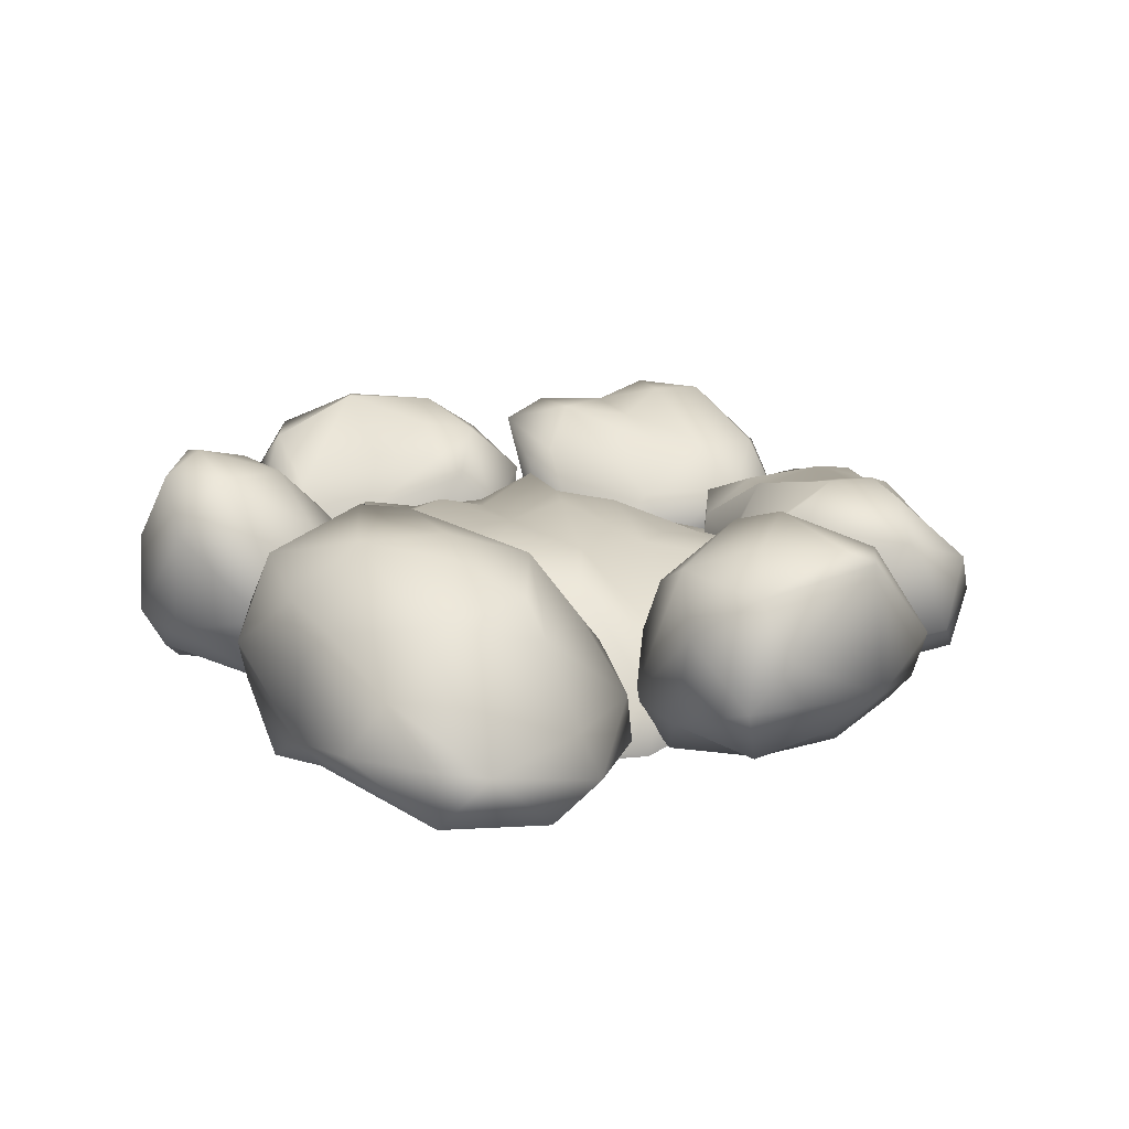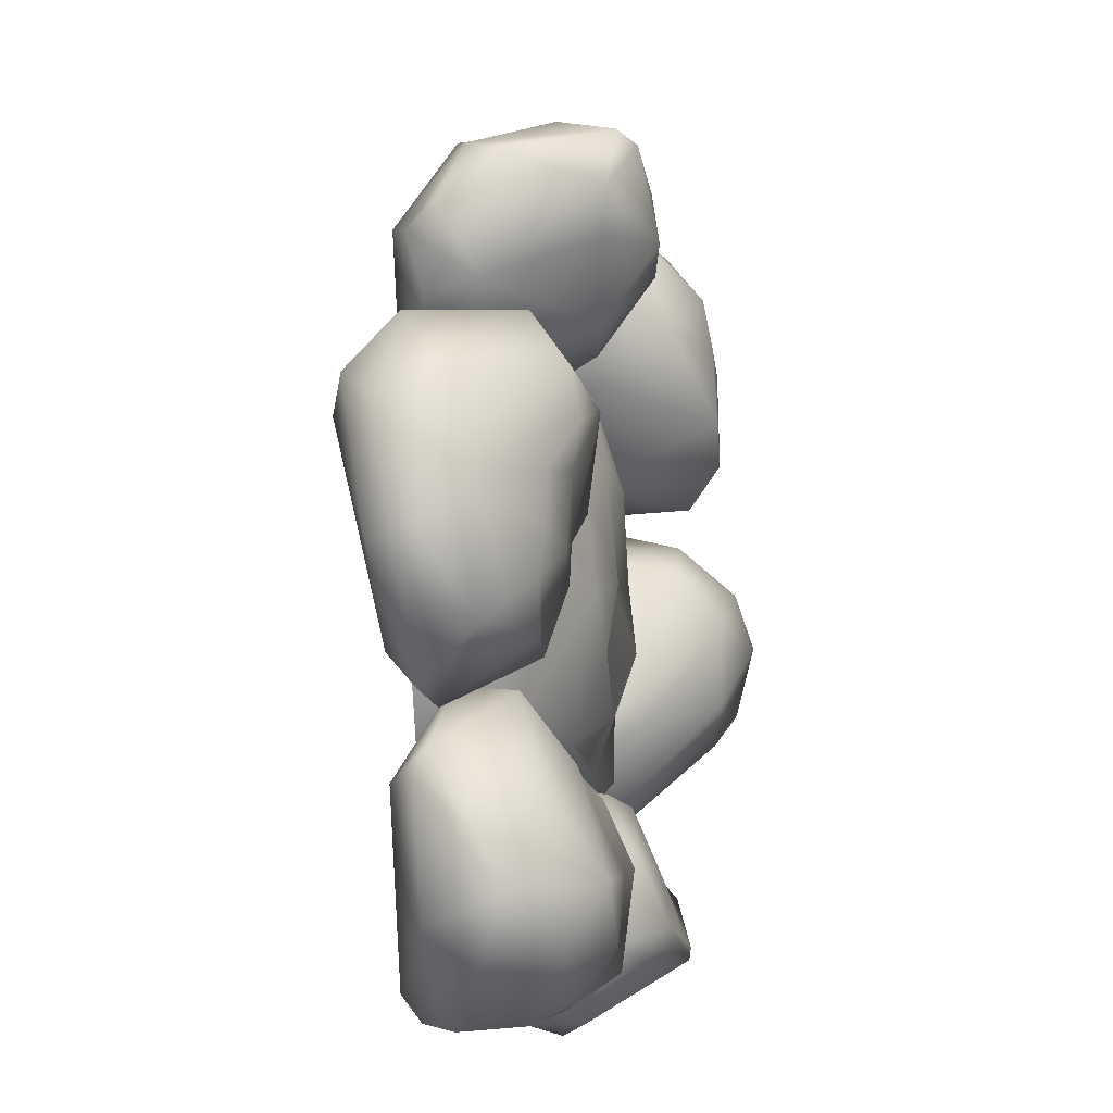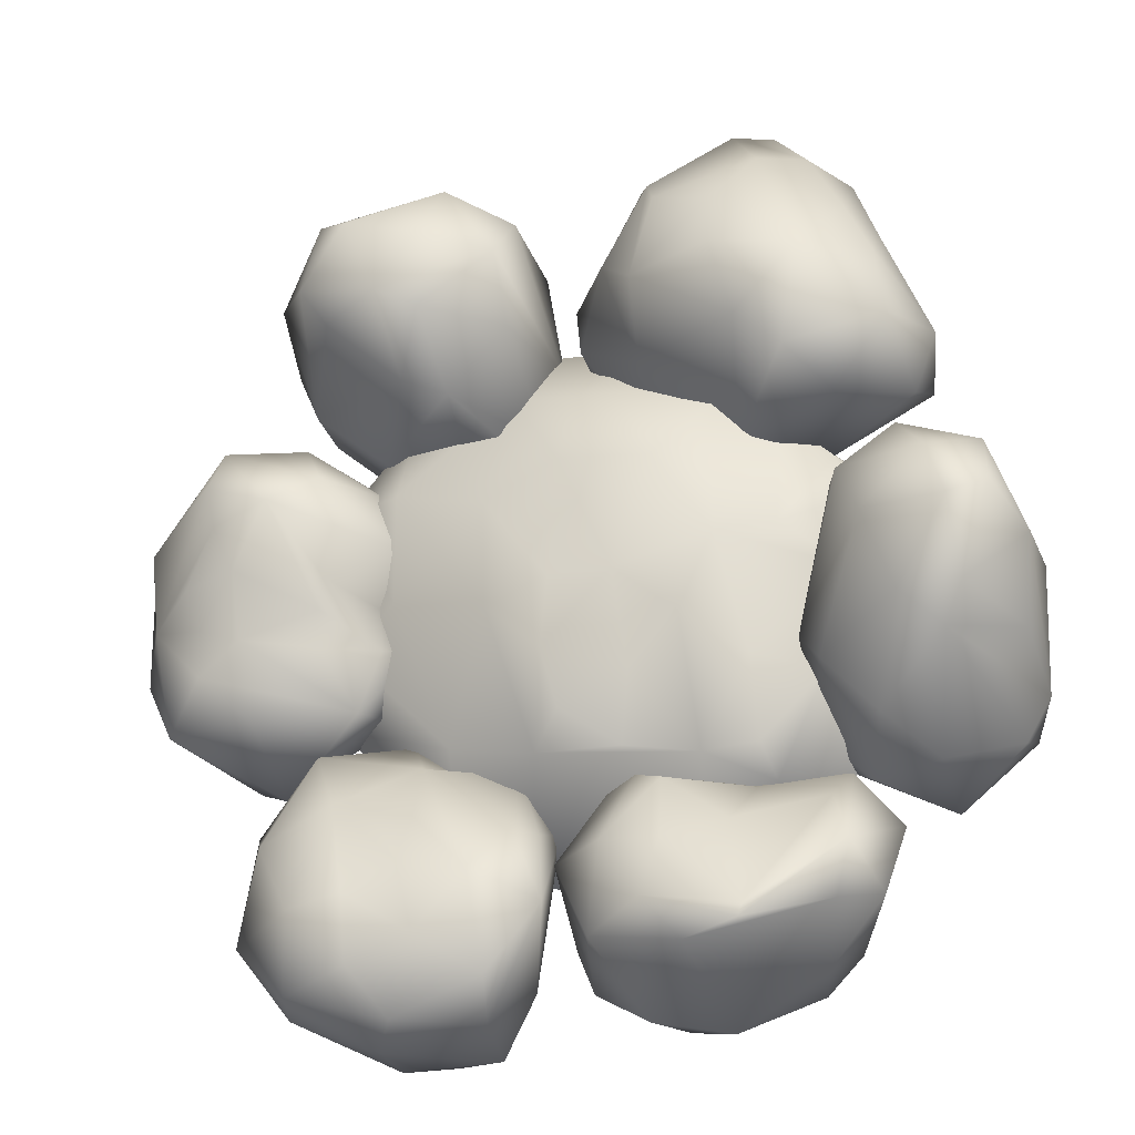
<metadata>
{"format":"obj","ext":"obj","renderer":"f3d","projection":"perspective","resolution":1024,"background":"white","views":[{"elev":19.2,"azim":-12.2,"up":"+Y"},{"elev":-13.1,"azim":101.4,"up":"+Z"},{"elev":-22.0,"azim":-164.9,"up":"+Z"}]}
</metadata>
<code>
o Sphere.001
v -1.421 0.1111 -0.5944
v -0.9681 0.2281 -0.8852
v -1.151 -0.06252 -0.9613
v -0.2115 0.515 0.199
v -0.4198 0.5368 0.7802
v 0.06164 0.5305 0.8168
v 0.4353 0.5423 0.04022
v 0.6553 0.4285 0.3489
v 0.9844 0.3281 0.1936
v -1.325 -0.3537 0.9726
v -1.306 0.2285 0.7987
v -1.47 -0.2093 0.7028
v -1.236 0.3056 -0.3628
v -0.8713 -0.1401 -1.084
v -0.5058 -0.2211 -1.139
v 0.2174 0.3745 -0.6909
v 0.3432 -0.05119 -1.173
v -0.6142 0.3331 -0.7373
v -0.2775 0.4497 -0.3112
v -0.2253 0.3653 -0.6828
v 0.9615 0.3942 0.7585
v 1.455 0.06969 0.01601
v 1.367 0.06117 0.823
v 1.477 -0.1494 0.3678
v 0.6986 0.2417 -0.5865
v 0.09381 0.5971 0.1577
v 0.4624 0.4839 0.6351
v -0.02521 0.4477 1.189
v -0.7574 0.0628 1.354
v -0.7278 0.5077 0.3449
v -1.04 0.4295 0.3953
v -1.028 0.2344 0.9193
v -0.8777 0.4033 -0.279
v -1.377 0.2247 0.1852
v -0.5613 0.5777 -0.08597
v 0.1439 0.545 -0.2026
v 0.05107 0.5606 -0.5302
v -1.486 -0.07344 -0.6042
v -1.56 0.05207 0.09842
v -1.525 -0.2549 -0.2288
v -1.578 -0.3231 0.02976
v -1.392 0.279 0.5372
v -1.595 -0.3418 0.3546
v -0.8634 -0.4005 1.266
v -0.7167 0.3957 1.083
v -0.364 -0.2026 1.743
v -0.4327 -0.3403 1.687
v 0.221 -0.3191 1.749
v -0.27 0.2609 1.274
v 0.9812 0.01739 1.317
v 0.2768 -0.06033 1.678
v 0.4267 0.133 1.378
v 1.101 -0.1966 1.228
v 0.906 -0.2052 1.367
v 1.351 -0.2279 0.8366
v 1.318 0.03727 -0.3869
v 1.449 -0.1467 0.05829
v 1.317 -0.1881 -0.3512
v 1.266 0.2319 -0.02106
v 0.8725 -0.2453 -1.008
v 0.5572 -0.278 -1.151
v 0.7221 -0.01526 -0.9622
v 0.0349 -0.2622 -1.256
v -0.9138 0.3877 -0.7242
v 1.628 0.03543 -0.7278
v 2.166 0.3625 -0.4448
v 1.792 -0.02686 -0.6657
v 1.936 0.5702 -0.2057
v 1.935 0.588 0.04141
v 2.29 0.3297 0.148
v 2.015 0.6133 0.2554
v 1.826 0.7375 0.5415
v 2.209 -0.3205 0.5036
v 2.293 -0.2633 0.6849
v 1.667 -0.3086 0.8295
v 1.736 0.6763 0.3194
v 1.537 0.7727 0.653
v 1.877 0.5074 1.056
v 1.886 0.6956 0.7839
v 1.289 0.6624 0.7947
v 1.441 0.4355 1.053
v 1.098 0.1877 0.8525
v 0.9587 0.3008 0.5003
v 0.8815 0.003385 0.4679
v 1.015 -0.2374 0.6327
v 1.078 -0.3101 0.4805
v 1.076 0.2967 0.188
v 0.9446 -0.03133 0.04952
v 1.29 0.5866 0.09452
v 1.696 0.6431 -0.04976
v 1.07 -0.009579 -0.3377
v 1.67 -0.2077 -0.4705
v 1.126 0.4208 -0.4159
v 1.671 0.5113 -0.4379
v 1.243 0.654 0.2402
v 1.022 0.3812 -0.07885
v 1.122 -0.08244 0.9327
v 1.674 -0.3549 0.3975
v 1.587 -0.1375 0.9819
v 2.134 -0.03591 1.011
v 2.368 0.2526 0.6244
v 2.461 -0.001744 0.4777
v 2.262 -0.1472 -0.09572
v 2.413 0.09807 -0.06367
v 2.277 0.03974 -0.3535
v 0.8101 0.3218 -0.7059
v 0.9135 0.1072 -0.523
v 1.355 0.3528 -0.6115
v 0.5518 -0.07339 -0.6646
v 0.7556 0.6338 -1.044
v 0.4509 0.7332 -1.345
v 0.992 0.3231 -2.127
v 1.411 0.5643 -1.882
v 1.511 0.1984 -1.915
v 1.055 0.7897 -1.441
v 1.339 0.7672 -1.504
v 1.038 0.7544 -1.787
v 1.744 0.3672 -1.577
v 1.779 0.03029 -0.9175
v 1.789 -0.03326 -1.097
v 1.589 0.5078 -1.109
v 1.626 -0.03585 -1.733
v 1.56 -0.2083 -1.059
v 0.8973 -0.318 -1.966
v 0.9902 -0.02664 -2.151
v 0.8839 0.54 -2.009
v 0.7638 -0.245 -2.097
v 0.4899 -0.07414 -2.112
v 0.4401 0.3772 -2.029
v 0.4029 -0.2972 -1.558
v 0.7309 0.6896 -1.635
v 0.3849 0.6542 -1.844
v 0.536 -0.3485 -1.399
v 0.2782 0.09092 -1.827
v 0.1044 0.6321 -1.511
v 0.8799 -0.3401 -1.359
v 0.2323 -0.1861 -0.9491
v 0.1731 0.4335 -1.129
v 0.2933 0.525 -1.112
v 0.4471 -0.3221 -0.9398
v 0.4649 -0.2869 -0.8369
v 0.3651 0.09916 -0.7167
v 0.9627 0.5716 -0.9914
v 0.8232 0.6804 -1.265
v 1.186 0.5897 -0.9403
v 1.212 -0.001759 -0.5504
v -0.09303 0.5473 -1.675
v -0.1787 0.6559 -1.239
v 0.1142 0.3785 -1.27
v -0.4644 0.568 -0.9252
v -0.3134 0.4623 -0.8719
v -0.7869 0.5401 -1.144
v -0.8757 0.2681 -0.9202
v -1.26 0.4159 -1.03
v -0.89 0.8059 -1.623
v -1.372 0.6595 -1.314
v -1.568 0.1419 -1.134
v -1.292 -0.1537 -1.676
v -1.253 -0.3545 -1.153
v -1.304 0.6673 -1.599
v -1.49 0.3994 -1.526
v -1.05 -0.249 -1.719
v -0.1506 -0.1784 -1.612
v -0.7659 -0.2936 -1.299
v -0.5907 0.7462 -1.768
v -0.3413 0.3339 -2.05
v 0.004261 0.02499 -1.832
v -0.4634 -0.04396 -2.031
v -0.7186 0.1431 -2.088
v -1.128 -0.03399 -1.898
v -0.8687 0.7988 -1.69
v -1.188 0.2289 -1.828
v -1.037 -0.3908 -1.142
v -1.278 -0.1662 -0.8104
v -1.305 0.03728 -0.8164
v -0.9582 -0.3231 -0.811
v -0.6559 -0.1974 -0.7398
v -0.5359 -0.205 -0.7805
v -0.4845 0.7063 -1.255
v -0.1114 0.225 -0.8855
v -0.05584 -0.1121 -1.293
v 0.01428 0.09589 -0.9751
v -1.507 0.4621 -0.6507
v -1.233 0.488 -0.3653
v -1.425 0.1387 -0.8918
v -1.127 -0.05202 -0.5864
v -1.119 0.3881 -0.215
v -1.205 -0.02612 0.6644
v -1.037 -0.2659 0.02957
v -1.513 0.8986 0.2076
v -1.373 0.6695 0.531
v -1.457 -0.3252 0.435
v -1.629 -0.1983 0.6059
v -1.84 0.9479 0.491
v -1.942 1.038 0.1909
v -2.134 0.9271 0.2844
v -2.277 -0.04171 -0.481
v -1.883 0.8106 -0.3844
v -2.16 0.09741 -0.7532
v -2.104 -0.256 -0.08336
v -1.799 -0.2939 -0.9086
v -1.7 -0.3138 -0.5117
v -1.775 0.2759 -0.856
v -2.194 -0.1433 -0.6839
v -2.216 0.2819 -0.2297
v -1.985 0.9256 -0.1998
v -2.28 0.5565 0.1465
v -2.19 -0.03025 0.3309
v -2.307 0.12 0.136
v -1.884 -0.1751 0.2261
v -2.095 0.6761 0.5994
v -1.67 0.8741 -0.2019
v -1.681 0.2516 0.8557
v -2.143 0.1439 0.5473
v -1.673 0.6465 0.7501
v -1.116 -0.2771 0.2162
v -1.124 -0.2488 -0.2414
v -1.274 -0.1312 -0.7594
v -1.795 -0.1734 -1.005
v -0.31 0.1731 2.487
v -0.4364 0.5833 2.285
v -0.8044 0.1092 2.792
v -1.037 0.6935 2.296
v -1.248 0.3918 2.431
v -1.042 0.1293 2.731
v -1.057 -0.1673 2.713
v -1.506 -0.1753 1.833
v -1.088 -0.397 2.027
v -1.462 0.5943 2.009
v -1.608 0.6745 1.702
v -1.612 0.4033 1.914
v -1.404 -0.2726 1.638
v -1.22 -0.2347 1.248
v -0.7126 -0.4908 1.537
v -0.9492 0.9796 1.28
v -0.83 0.9719 1.705
v -0.3925 0.8185 1.647
v -0.2804 -0.1244 1.153
v 0.005434 0.264 1.528
v -0.0489 -0.1434 1.389
v -0.4319 -0.4165 1.375
v 0.08173 -0.14 1.935
v -0.2602 -0.384 1.973
v -0.4804 -0.2373 2.628
v -0.8235 -0.5001 1.976
v -0.1794 0.5421 1.866
v -0.8273 0.9254 1.968
v -0.5028 0.7477 2.119
v 0.07534 0.0834 1.857
v -0.7914 -0.3471 1.131
v -1.271 0.08558 0.857
v -0.3424 0.4335 1.352
v -0.8161 0.231 0.9174
v -1.403 0.748 0.9082
v -1.181 0.9591 1.099
v -1.758 0.4316 1.002
v -1.807 0.06637 1.151
v -1.674 0.7928 1.294
v -1.588 -0.2232 1.296
v -1.267 0.9393 1.657
v -1.862 0.3478 1.362
v -1.443 0.1049 2.391
v -0.1865 -0.1213 2.418
v 1.493 0.1803 1.367
v 1.474 -0.09701 1.315
v 1.243 -0.1668 1.134
v 0.9238 0.9602 1.681
v 1.25 0.7417 1.62
v 0.8605 0.6573 1.294
v 1.67 -0.003272 1.706
v 1.36 0.07416 2.113
v 1.6 -0.1635 1.588
v 1.392 0.7772 1.821
v 1.121 0.8871 2.129
v 1.276 0.8069 2.161
v 1.034 -0.04314 2.249
v 0.5397 0.1784 2.471
v 0.6343 -0.1476 2.276
v 0.6615 -0.2196 2.024
v 0.7829 0.4106 2.43
v 0.6238 0.7243 2.333
v 0.3956 -0.2811 1.33
v 0.2707 -0.01051 1.159
v 0.6788 -0.07913 0.9413
v 0.7669 -0.3157 1.207
v 0.6285 0.5934 1.217
v 1.111 0.118 1.08
v 0.4068 0.1848 1.072
v 0.3161 0.5881 1.571
v 0.7064 0.902 1.587
v 0.1777 -0.06063 1.561
v 0.8087 -0.3666 1.772
v 0.3351 -0.2899 1.727
v 0.8239 -0.4017 1.419
v 0.3381 0.7714 1.924
v 1.248 -0.3183 1.73
v 0.3007 0.5021 2.207
v 0.2578 0.008798 2.117
v 0.7219 0.8908 2.021
v 1.655 0.3331 1.948
v 1.292 0.5769 -0.1079
v -1.626 -0.05023 1.789
v -0.3984 0.7779 -1.556
v 0.09681 -0.004506 -1.614
v -1.506 -0.2584 0.02584
v -1.717 -0.1832 1.624
f 1 2 3
f 4 5 6
f 7 8 9
f 10 11 12
f 1 13 2
f 3 2 14
f 15 16 17
f 18 19 20
f 9 8 21
f 22 23 24
f 16 7 25
f 26 6 27
f 6 5 28
f 29 11 10
f 30 31 32
f 33 13 34
f 4 35 30
f 35 4 19
f 35 19 18
f 19 36 37
f 18 20 16
f 35 18 33
f 34 1 38
f 39 40 41
f 30 33 34
f 34 39 12
f 42 34 12
f 42 31 34
f 32 31 11
f 10 12 43
f 5 4 30
f 29 10 44
f 29 32 11
f 45 32 29
f 46 29 44
f 45 29 46
f 47 46 44
f 48 46 47
f 28 49 46
f 50 51 48
f 27 6 52
f 53 50 54
f 23 53 55
f 24 23 55
f 56 57 58
f 56 59 22
f 36 26 7
f 17 60 61
f 4 26 36
f 16 25 62
f 7 9 25
f 59 23 22
f 21 27 52
f 21 52 50
f 11 31 42
f 30 34 31
f 30 35 33
f 2 18 15
f 15 17 63
f 9 21 23
f 37 36 16
f 46 51 28
f 13 33 64
f 12 39 43
f 51 52 28
f 7 26 27
f 8 7 27
f 25 59 56
f 48 51 46
f 5 45 49
f 12 11 42
f 39 38 40
f 2 64 18
f 32 45 30
f 16 36 7
f 21 50 23
f 64 33 18
f 20 19 37
f 18 16 15
f 14 2 15
f 38 1 3
f 2 13 64
f 39 34 38
f 51 50 52
f 5 30 45
f 46 49 45
f 26 4 6
f 23 50 53
f 41 43 39
f 56 22 57
f 60 56 58
f 62 25 56
f 17 62 60
f 63 17 61
f 17 16 62
f 20 37 16
f 19 4 36
f 62 56 60
f 25 9 59
f 28 5 49
f 34 13 1
f 52 6 28
f 21 8 27
f 59 9 23
f 50 48 54
f 57 22 24
f 65 66 67
f 68 69 70
f 70 71 72
f 73 74 75
f 72 76 77
f 77 78 79
f 78 77 80
f 81 80 82
f 82 83 84
f 85 84 86
f 84 87 88
f 89 76 90
f 91 92 86
f 93 68 94
f 94 65 93
f 93 65 91
f 93 91 88
f 87 95 96
f 83 87 84
f 89 95 77
f 77 83 80
f 82 80 83
f 97 85 75
f 75 86 98
f 99 97 75
f 81 97 99
f 78 81 99
f 100 78 99
f 100 75 74
f 73 75 98
f 79 78 101
f 71 76 72
f 70 79 101
f 102 74 103
f 104 102 103
f 104 70 102
f 69 76 71
f 67 105 103
f 68 66 94
f 106 107 108
f 106 109 107
f 106 110 111
f 112 113 114
f 115 116 117
f 118 119 120
f 121 119 118
f 116 121 118
f 118 120 122
f 122 123 124
f 116 118 113
f 114 122 125
f 112 114 125
f 126 117 113
f 125 122 127
f 128 112 125
f 126 112 129
f 130 127 124
f 128 127 130
f 131 126 132
f 130 124 133
f 134 129 128
f 135 129 134
f 133 124 136
f 135 132 129
f 135 111 132
f 137 135 134
f 134 130 137
f 138 135 137
f 139 135 138
f 139 111 135
f 140 130 133
f 140 133 136
f 140 137 130
f 141 142 137
f 139 138 142
f 106 139 142
f 143 144 110
f 109 106 142
f 141 107 109
f 143 106 145
f 145 106 108
f 123 146 141
f 144 143 145
f 119 108 146
f 147 148 149
f 148 150 151
f 150 152 153
f 154 155 156
f 157 158 159
f 156 160 161
f 162 163 164
f 165 147 166
f 166 167 168
f 165 166 169
f 169 168 170
f 162 170 168
f 171 165 160
f 158 170 162
f 158 172 170
f 155 171 156
f 173 162 164
f 159 162 173
f 157 161 158
f 157 159 174
f 175 157 174
f 156 157 175
f 176 174 159
f 154 175 153
f 153 152 154
f 175 174 177
f 177 176 178
f 153 175 177
f 179 152 150
f 180 151 177
f 181 182 178
f 182 149 180
f 163 178 164
f 181 178 163
f 147 149 167
f 183 184 185
f 184 186 185
f 187 188 189
f 190 191 187
f 192 188 193
f 190 194 191
f 195 196 194
f 197 198 199
f 200 201 202
f 198 203 199
f 198 183 203
f 204 201 200
f 197 204 200
f 205 206 198
f 207 206 205
f 208 209 200
f 209 207 197
f 210 200 202
f 211 196 207
f 212 206 195
f 211 207 209
f 208 210 192
f 213 214 193
f 190 212 195
f 215 213 188
f 188 192 216
f 184 190 187
f 217 189 216
f 217 186 189
f 184 187 186
f 218 186 217
f 185 186 218
f 201 218 217
f 219 218 201
f 185 218 219
f 183 185 203
f 220 221 222
f 223 224 222
f 222 225 226
f 226 227 228
f 229 230 231
f 232 233 234
f 235 236 237
f 238 239 240
f 241 240 242
f 243 244 245
f 237 221 246
f 247 248 237
f 239 249 240
f 250 238 241
f 251 238 250
f 235 252 253
f 233 251 250
f 251 254 253
f 254 255 253
f 256 251 257
f 258 254 256
f 259 233 232
f 258 255 254
f 258 260 255
f 258 256 261
f 232 245 228
f 230 261 231
f 223 260 229
f 225 224 262
f 248 223 221
f 247 223 248
f 263 222 244
f 247 236 260
f 245 244 226
f 221 220 249
f 249 263 242
f 246 221 249
f 264 265 266
f 267 268 269
f 270 271 272
f 268 273 264
f 273 274 275
f 276 277 278
f 278 279 276
f 280 281 277
f 282 283 284
f 282 284 285
f 286 287 284
f 288 284 283
f 286 288 283
f 289 290 286
f 291 283 282
f 291 289 283
f 292 293 294
f 293 282 294
f 290 289 295
f 293 291 282
f 296 292 294
f 297 295 291
f 298 291 293
f 298 293 292
f 279 298 292
f 267 295 299
f 299 295 281
f 277 298 278
f 277 297 298
f 276 292 296
f 274 267 299
f 273 267 274
f 271 296 272
f 264 300 270
f 268 267 273
f 264 270 272
f 264 272 265
f 266 265 272
f 287 264 266
f 296 294 272
f 269 287 286
f 69 90 76
f 92 103 73
f 92 73 98
f 105 66 104
f 72 77 79
f 97 82 84
f 77 95 83
f 96 93 88
f 91 65 92
f 93 90 68
f 93 301 90
f 89 90 301
f 88 91 86
f 98 86 92
f 96 301 93
f 89 301 96
f 96 95 89
f 88 87 96
f 86 84 88
f 83 95 87
f 85 97 84
f 75 85 86
f 76 89 77
f 97 81 82
f 78 80 81
f 100 99 75
f 180 149 148 151
f 100 101 78
f 79 70 72
f 100 102 101
f 102 100 74
f 73 103 74
f 102 70 101
f 69 71 70
f 66 70 104
f 103 105 104
f 68 70 66
f 90 69 68
f 92 67 103
f 67 66 105
f 65 94 66
f 92 65 67
f 108 121 145
f 123 141 140
f 123 140 136
f 146 108 107
f 111 110 144
f 132 111 131
f 131 144 115
f 117 131 115
f 113 117 116
f 122 120 123
f 120 119 123
f 116 115 145
f 136 124 123
f 122 114 118
f 114 113 118
f 126 113 112
f 127 122 124
f 127 128 125
f 128 129 112
f 131 117 126
f 129 132 126
f 130 134 128
f 111 144 131
f 142 138 137
f 140 141 137
f 106 111 139
f 141 109 142
f 143 110 106
f 141 146 107
f 123 119 146
f 115 144 145
f 119 121 108
f 121 116 145
f 148 179 150
f 302 227 226 262
f 182 180 177
f 151 150 153
f 164 178 173
f 154 156 175
f 156 171 160
f 155 303 171
f 168 163 162
f 166 147 167
f 168 167 163
f 167 304 163
f 155 179 303
f 165 303 147
f 165 171 303
f 168 169 166
f 172 169 170
f 172 165 169
f 160 165 172
f 172 161 160
f 158 161 172
f 162 159 158
f 157 156 161
f 155 152 179
f 173 176 159
f 154 152 155
f 177 174 176
f 178 176 173
f 177 151 153
f 178 182 177
f 304 182 181
f 304 149 182
f 163 304 181
f 303 148 147
f 303 179 148
f 167 149 304
f 217 216 192
f 193 208 192
f 214 211 209
f 195 206 196
f 208 214 209
f 305 210 202
f 199 203 219
f 183 198 212
f 204 219 201
f 204 199 219
f 204 197 199
f 197 205 198
f 197 207 205
f 200 209 197
f 212 198 206
f 196 206 207
f 210 208 200
f 211 194 196
f 193 214 208
f 213 211 214
f 215 211 213
f 215 194 211
f 192 210 305
f 194 190 195
f 188 213 193
f 191 215 188
f 191 194 215
f 305 217 192
f 189 188 216
f 190 184 212
f 187 191 188
f 186 187 189
f 202 217 305
f 212 184 183
f 202 201 217
f 203 185 219
f 249 220 263
f 221 223 222
f 226 225 262
f 231 261 302
f 227 306 232
f 306 257 259
f 261 256 257
f 234 233 250
f 234 250 241
f 234 241 243
f 238 252 239
f 239 246 249
f 237 236 247
f 240 249 242
f 252 246 239
f 252 237 246
f 243 241 242
f 245 234 243
f 241 238 240
f 252 235 237
f 238 253 252
f 251 253 238
f 253 255 235
f 235 260 236
f 260 235 255
f 259 251 233
f 257 251 259
f 256 254 251
f 245 232 234
f 302 257 306
f 230 260 258
f 232 306 259
f 261 257 302
f 230 258 261
f 227 232 228
f 302 306 227
f 230 229 260
f 262 231 302
f 229 231 262
f 224 229 262
f 223 229 224
f 281 280 275 274
f 223 247 260
f 245 226 228
f 222 224 225
f 244 222 226
f 220 222 263
f 237 248 221
f 243 242 244
f 244 242 263
f 266 284 287
f 264 269 268
f 270 300 271
f 274 299 281
f 277 276 271 280
f 276 279 292
f 291 295 289
f 283 289 286
f 286 290 269
f 294 285 266
f 269 290 267
f 288 286 284
f 294 282 285
f 298 297 291
f 267 290 295
f 281 295 297
f 278 298 279
f 277 281 297
f 271 275 280
f 271 300 275
f 296 271 276
f 273 275 300
f 264 273 300
f 287 269 264
f 272 294 266
f 285 284 266

</code>
